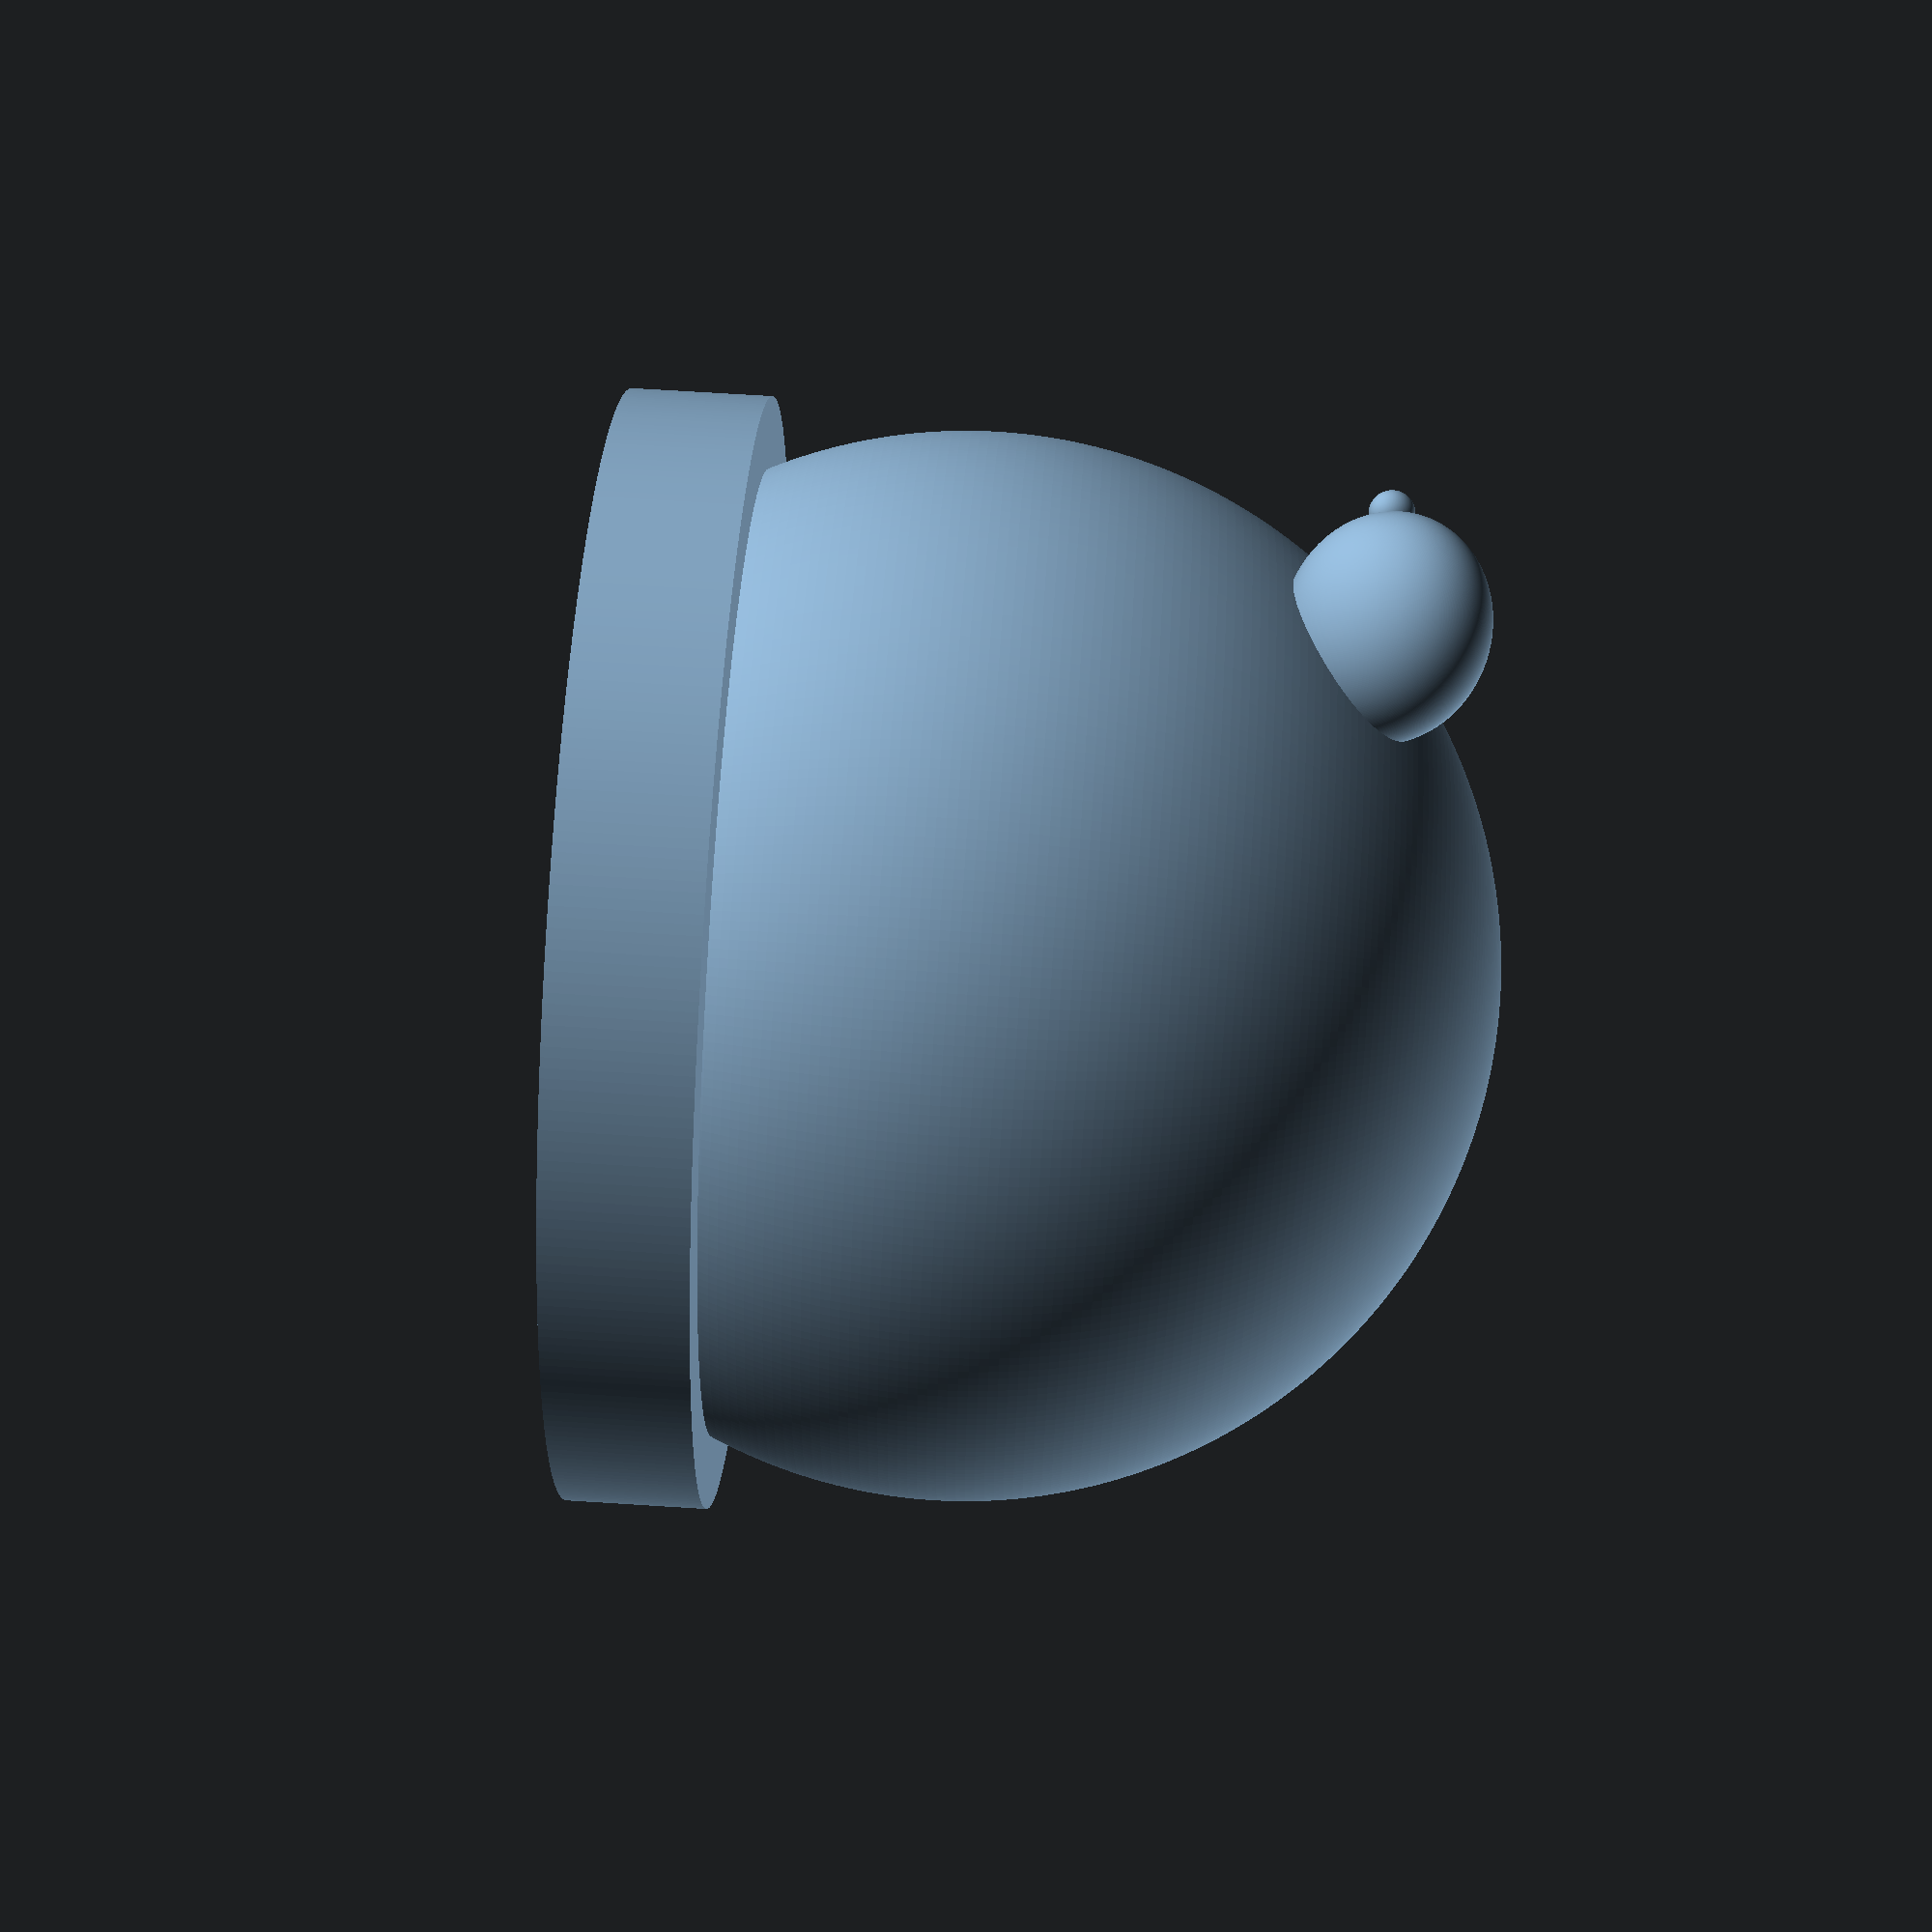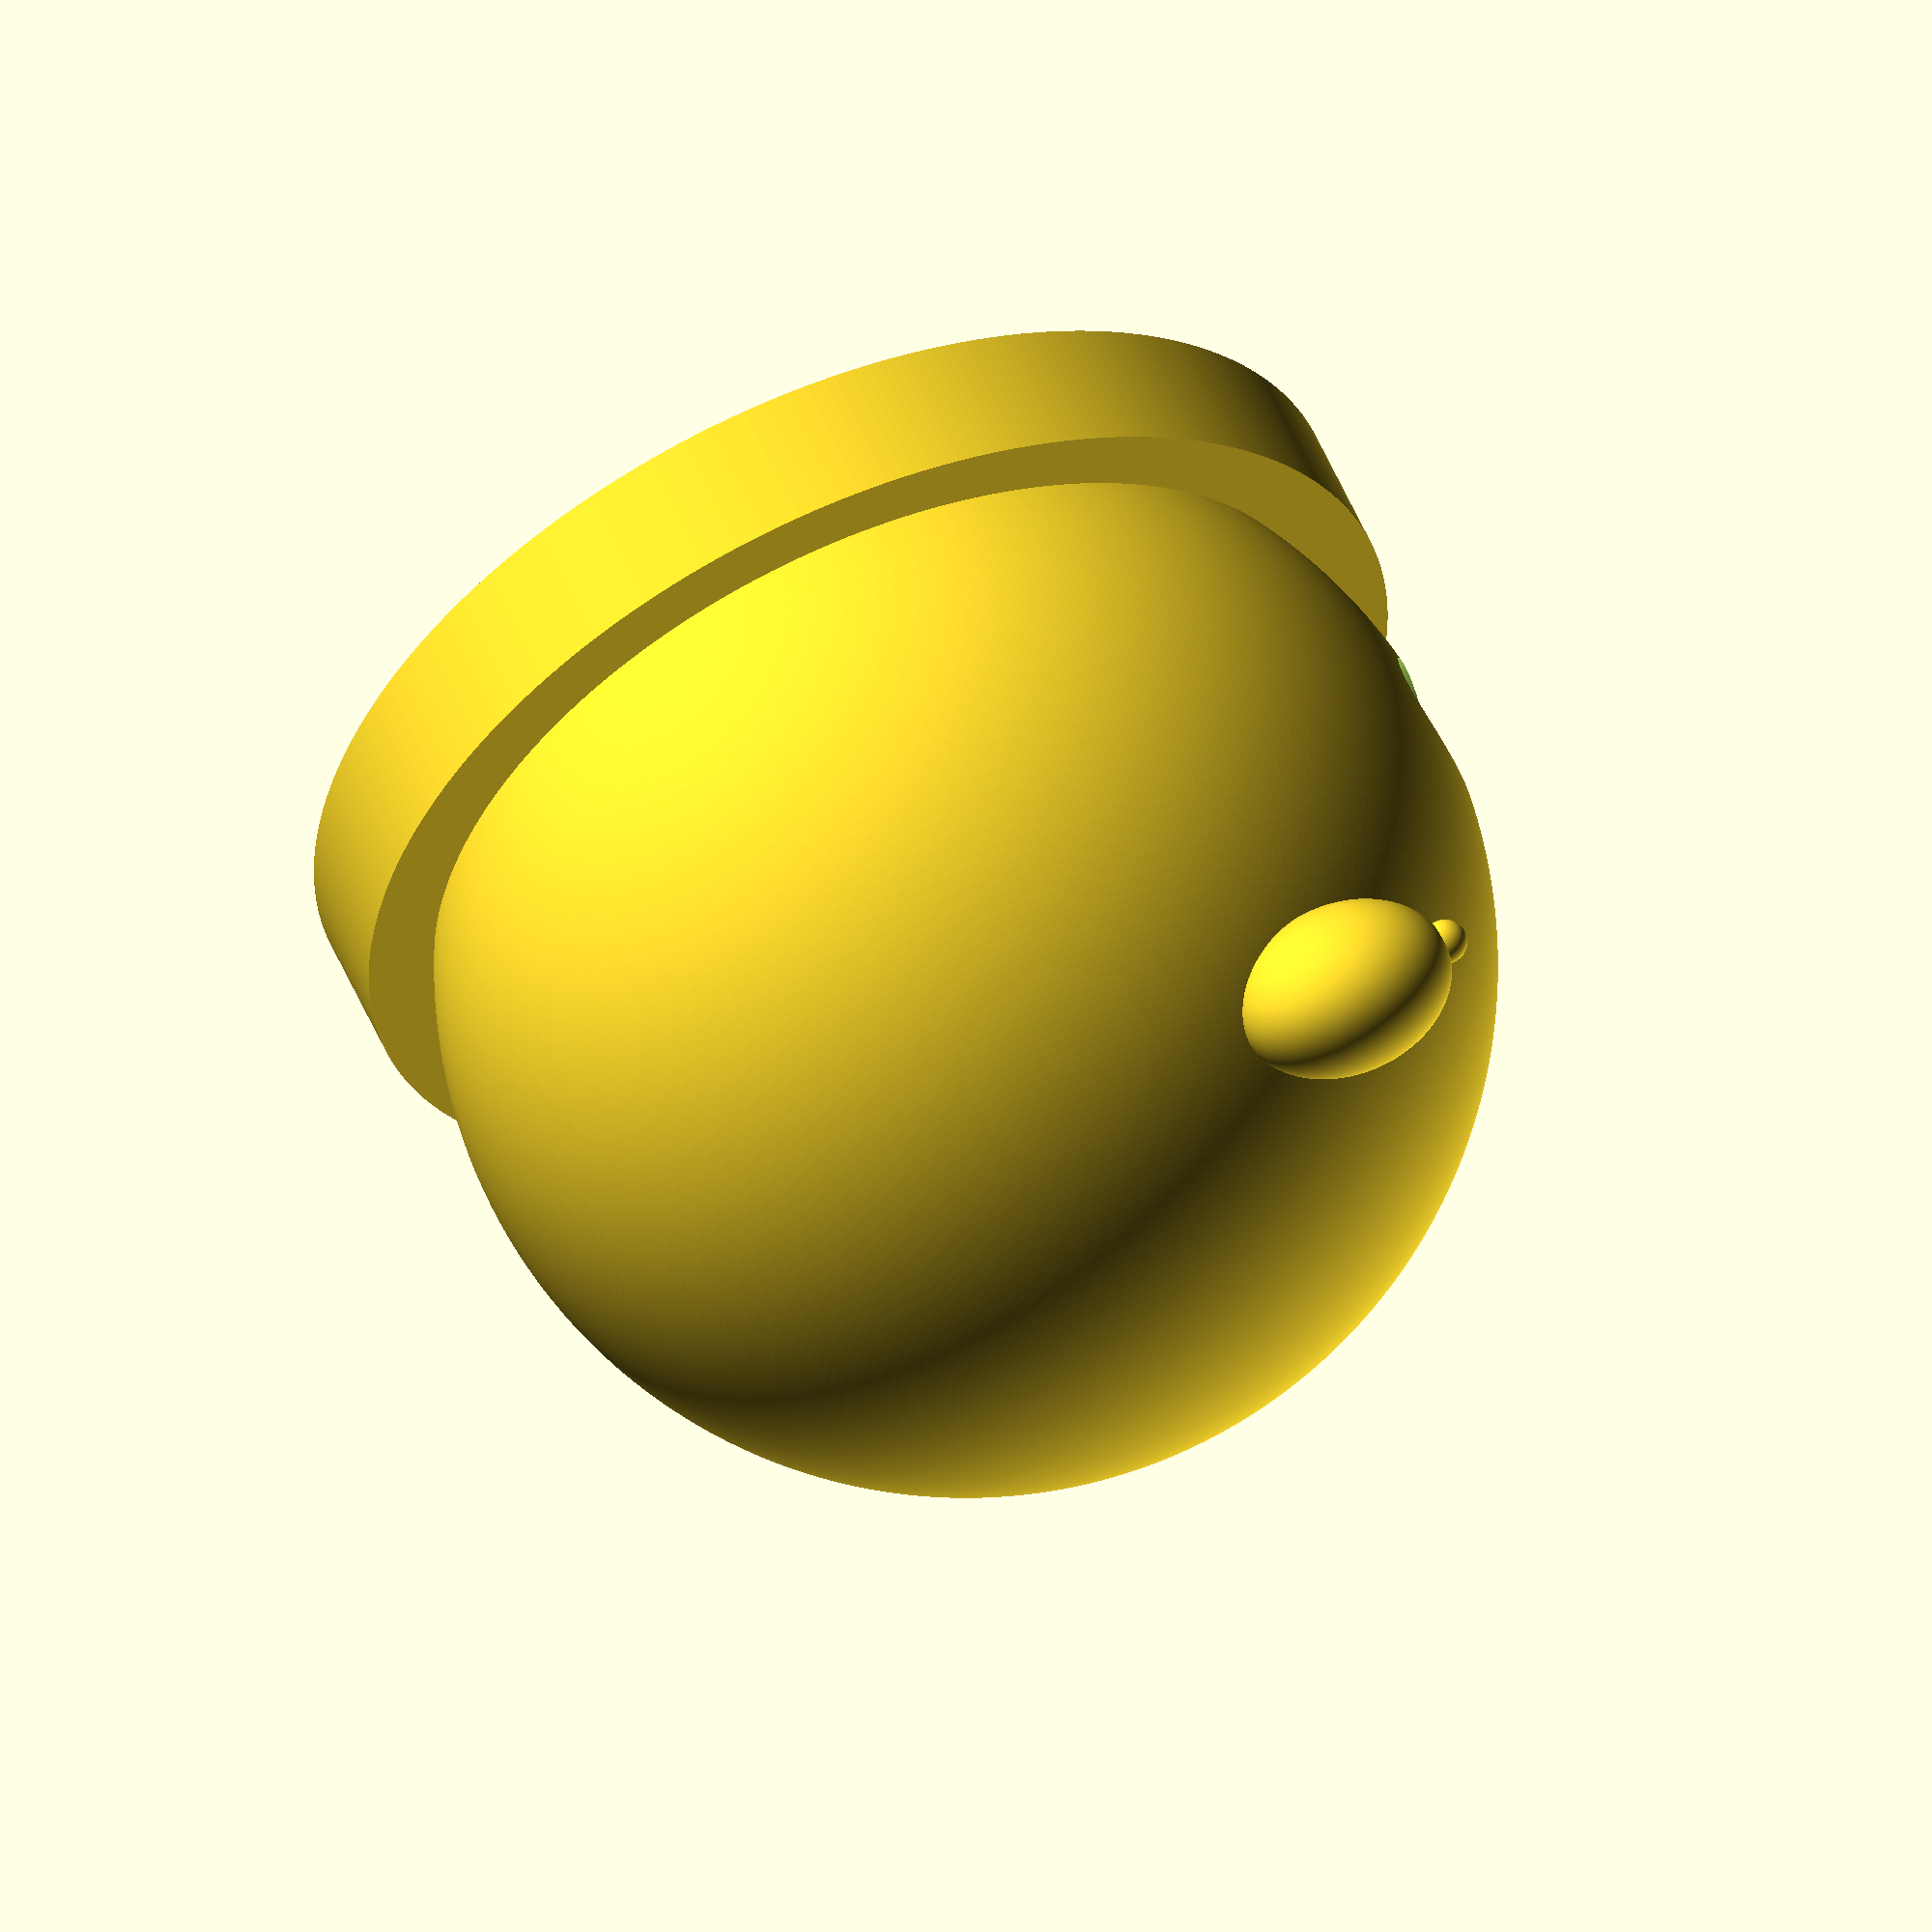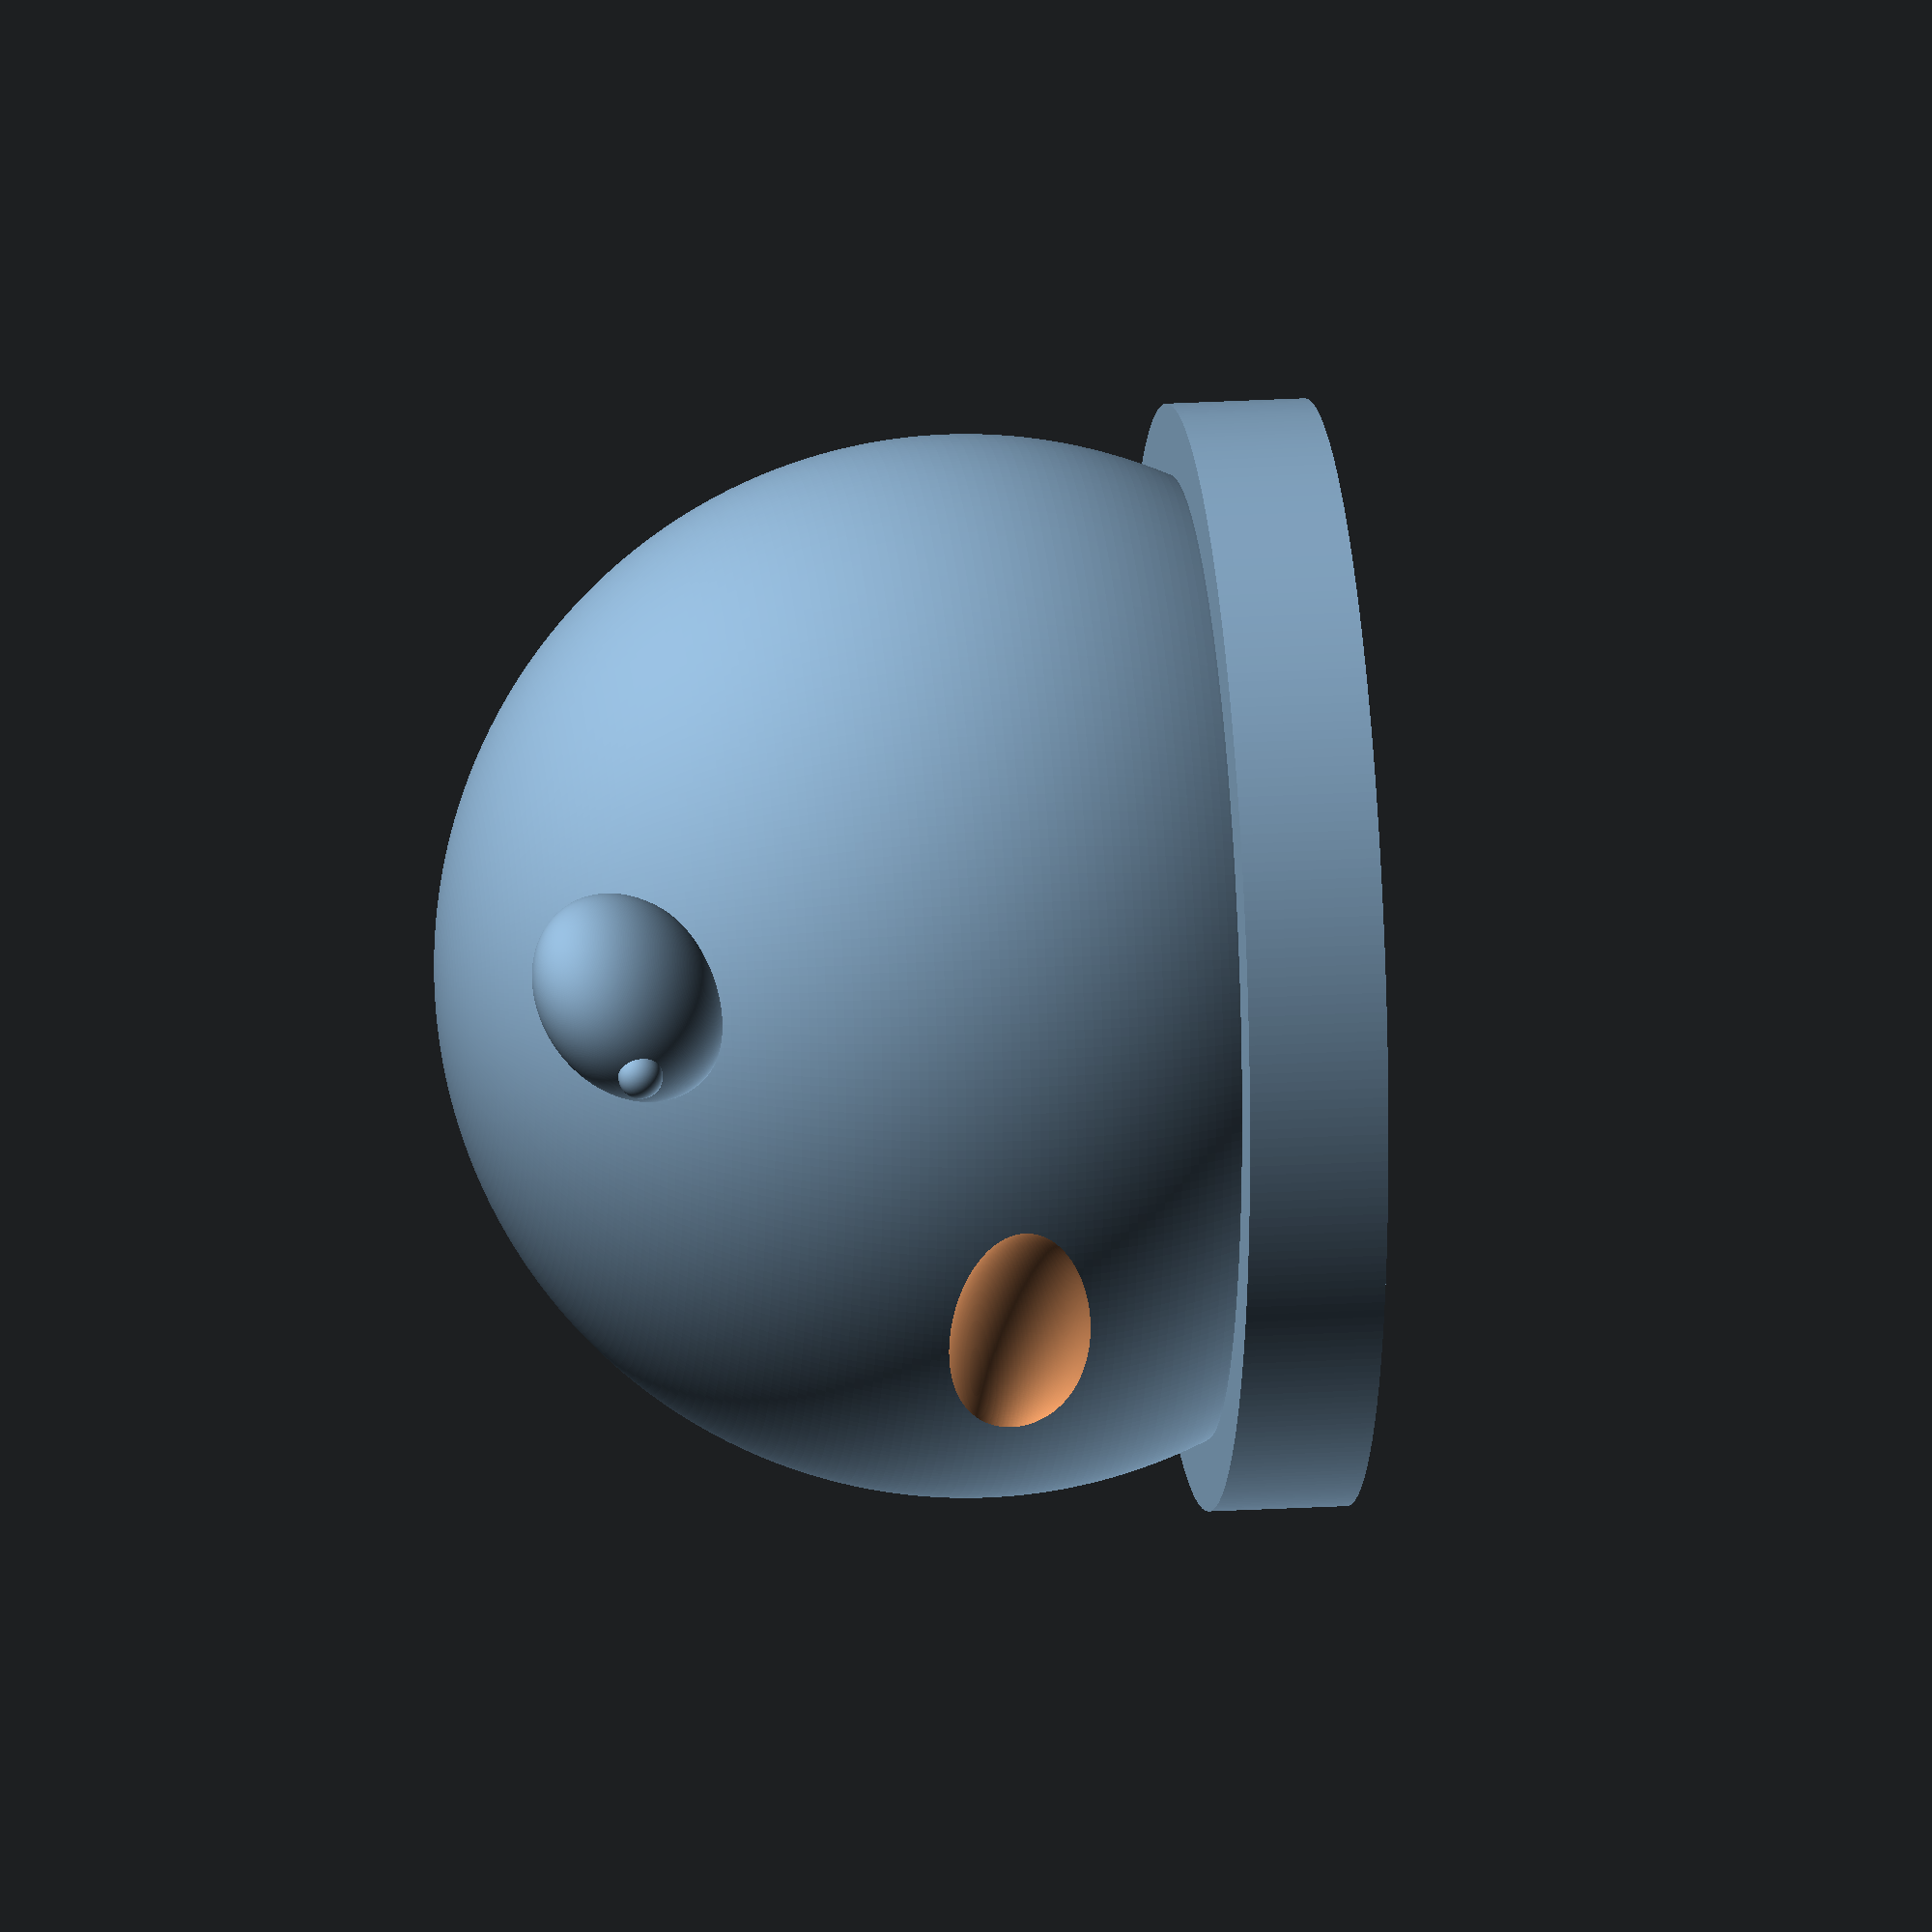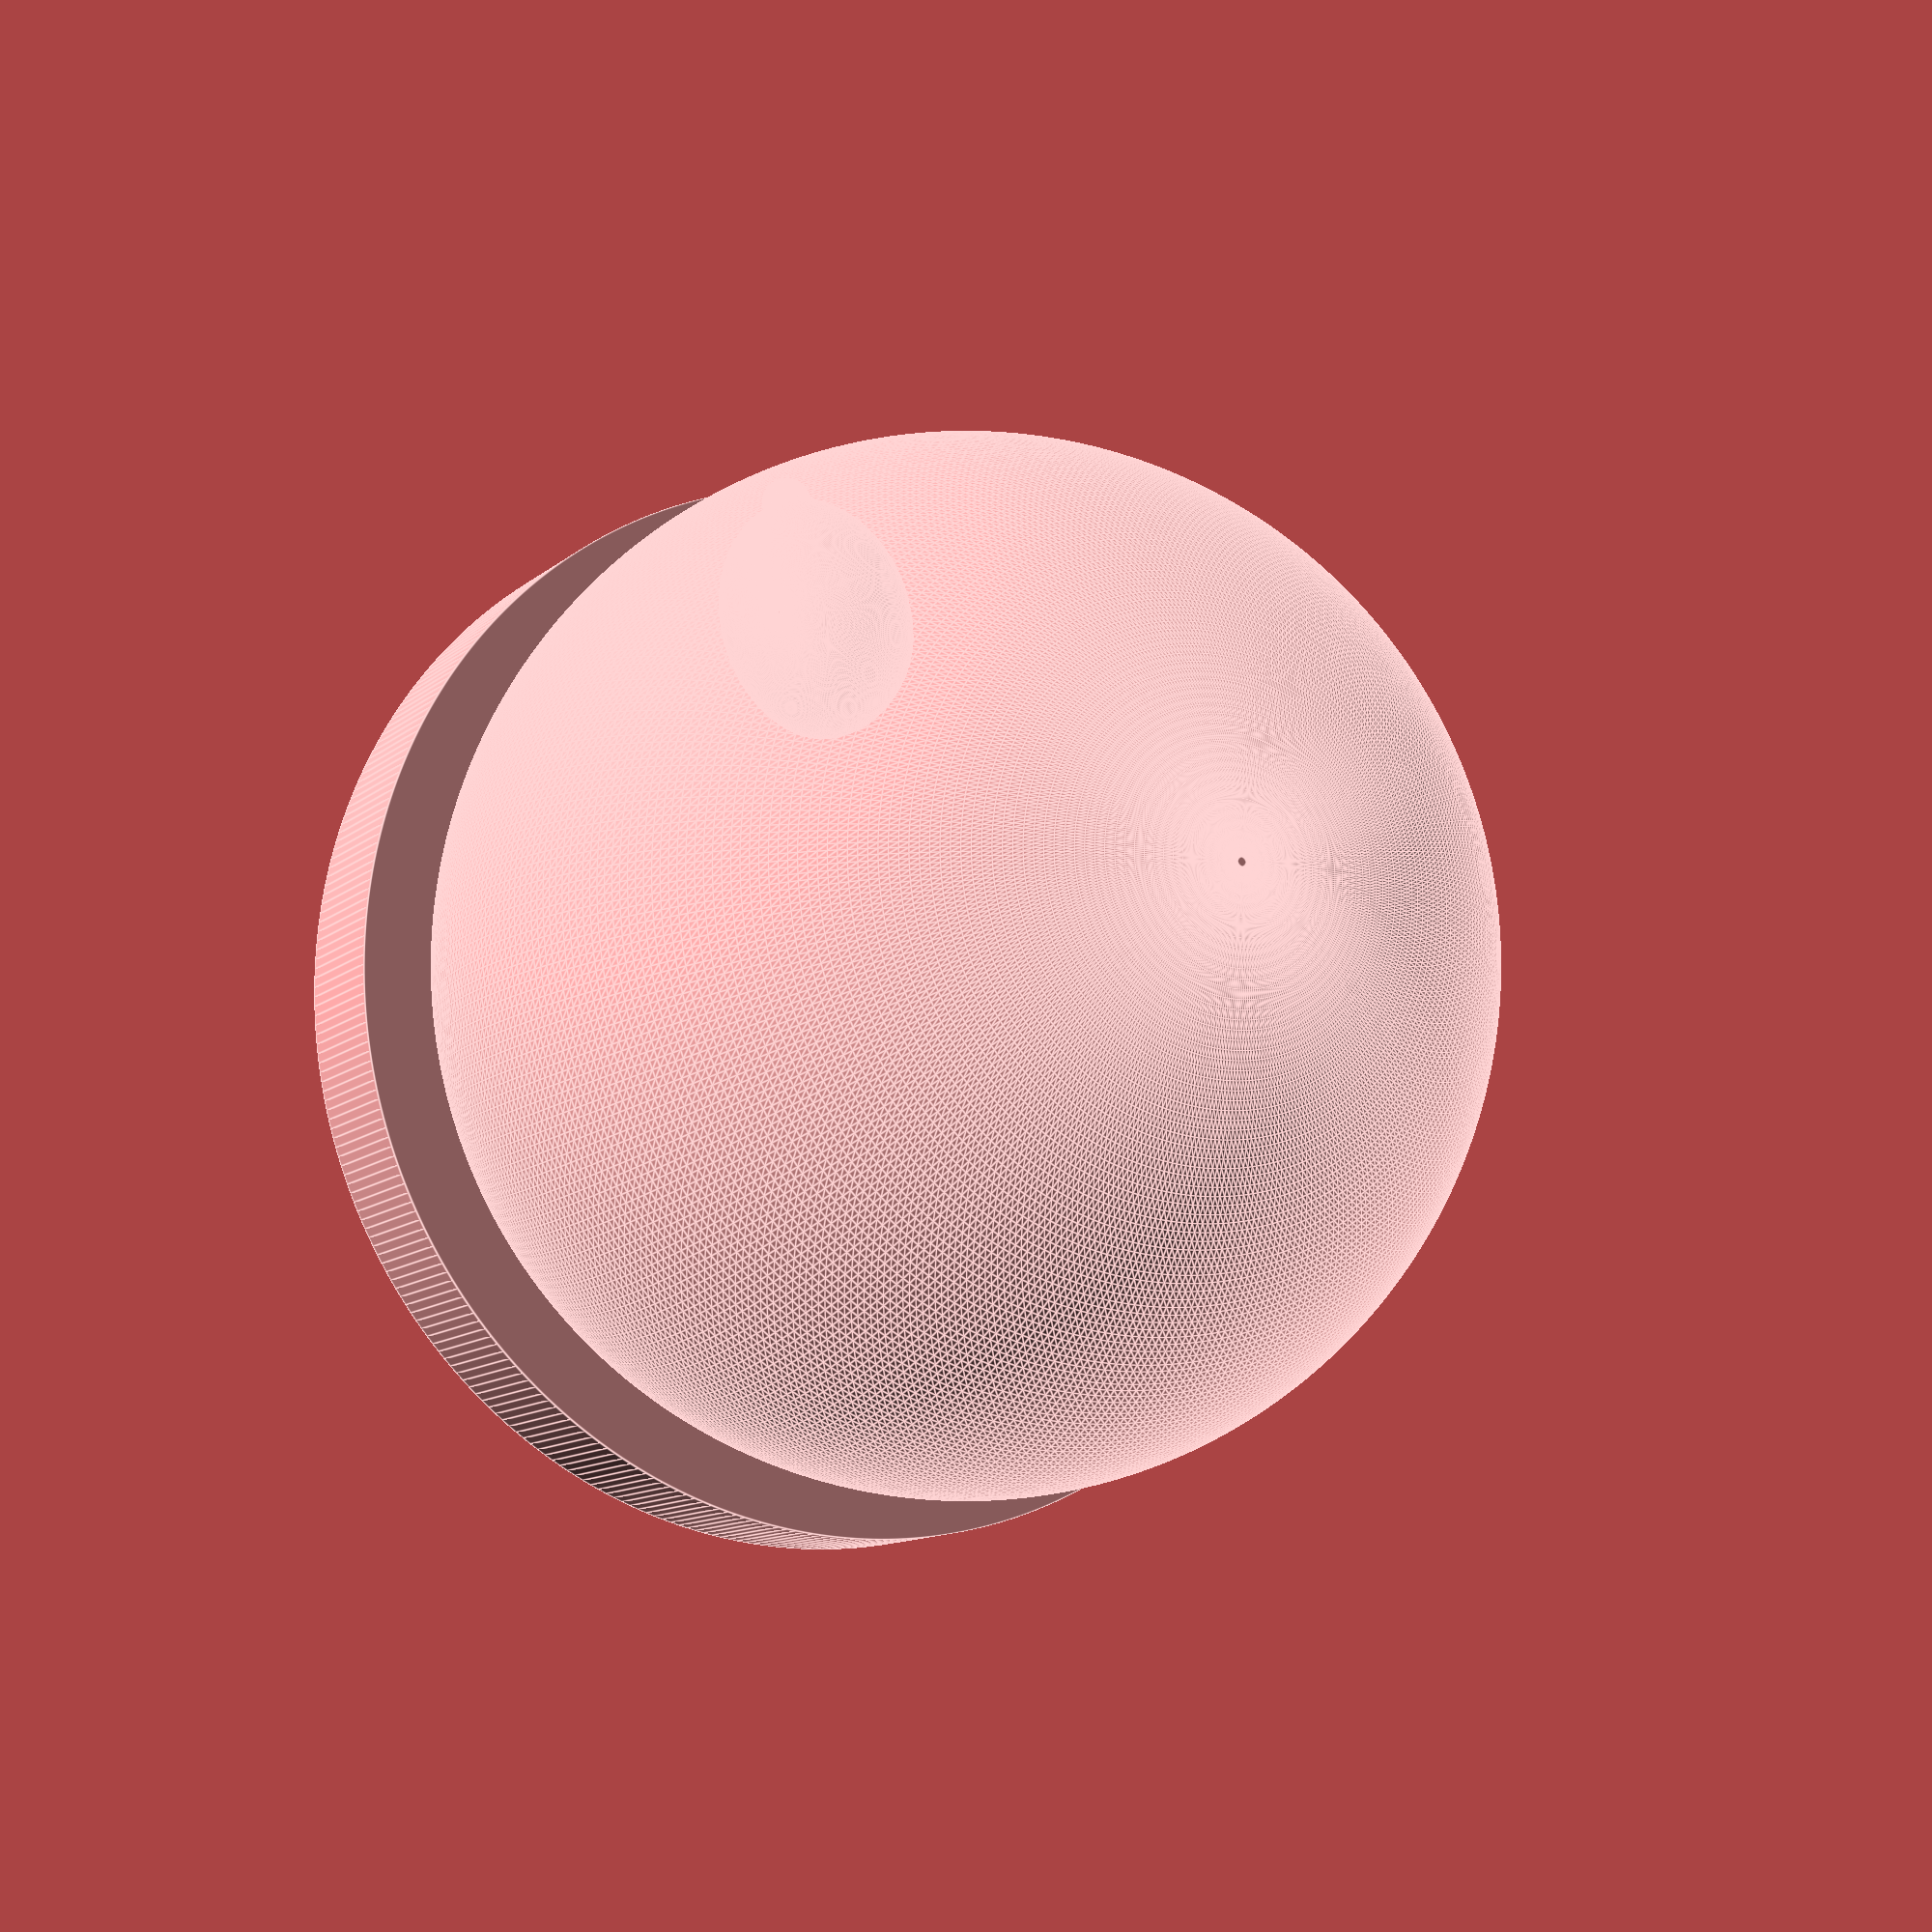
<openscad>
//@Model: Slime
//@Author: Yurre
//@Version: 1

/* [Base] */
//Determine whether or not the character has a round base
hasBase = true;

//Base height in mm
baseHeight = 2.5;

//Base diameter in mm
baseD = 19.9;

/* [Slime] */
//Slime body diameter in mm
bodyD = 19.1;

//Determine whether it has a mouth or not
hasMouth = true;

//Mouth size of the slime in mm
mouth = 5.1;

/* [Eyes] */
//determine whether the slime has a middle eye
hasMEye = false;

//Determine middle eye diameter in mm
mEyeSize = 4;

//Adjust middle eye position on the X axis in mm
mEyeX = 6.4;

//Adjust the middle eye position on the Y axis in mm
mEyeY = 0.1;

//Adjust the middle eye position on the Z axis in mm
mEyeZ = 6.9;

//Determine whether the slime has the right eye or not
hasREye = true;

//Determine the size of the right eye in mm
rEyeSize = 4;

//Adjust the position of the right eye on the X axis in mm
rEyeX = 5.5;

//Adjust the position of the right eye on the Y axis in mm
rEyeY = 5.1;

//Adjust the position of the right eye on the Z axis in mm
rEyeZ = 6.9;

//Angle of the right eye in degrees
rEyeR = 45;

/* [Misc.] */
//Determine how nice round parts are
resolution = 360;

bottom = hasBase ? baseHeight : 0;

$fn = resolution;

//begin modelling
union(){
    if(hasBase){
        cylinder(h = baseHeight, d = baseD, center = false);
    }
    translate([0, 0, bottom + 4]){
        difference(){
            sphere(d = bodyD);
            translate([0,0,-7]){
                cube([bodyD, bodyD, 6], center = true);
            }
            if(hasMouth){
                translate([bodyD / 2, 0,0]){
                    scale([0.5,1,0.5]){
                        sphere(d = mouth);
                    }
                }
            }
        }
        if(hasMEye){
            translate([mEyeX, mEyeY, mEyeZ]){
                sphere(d = mEyeSize);
                translate([mEyeSize / 2, 0, 0]){
                    sphere(d=mEyeSize / 5);
                }
            }
        }
        if(hasREye){
            translate([rEyeX, rEyeY, rEyeZ]){
                rotate([-rEyeR, 0, 0]){
                    scale([1,0.75,1]){
                        sphere(d=rEyeSize);
                    }
                }
                translate([rEyeSize / 2, 0, 0]){
                    sphere(d=rEyeSize / 5);
                }
            }
        }
    }
}
</openscad>
<views>
elev=289.7 azim=348.6 roll=273.6 proj=p view=solid
elev=124.1 azim=169.1 roll=203.2 proj=o view=solid
elev=340.3 azim=25.6 roll=83.5 proj=o view=wireframe
elev=191.6 azim=73.9 roll=208.0 proj=p view=edges
</views>
